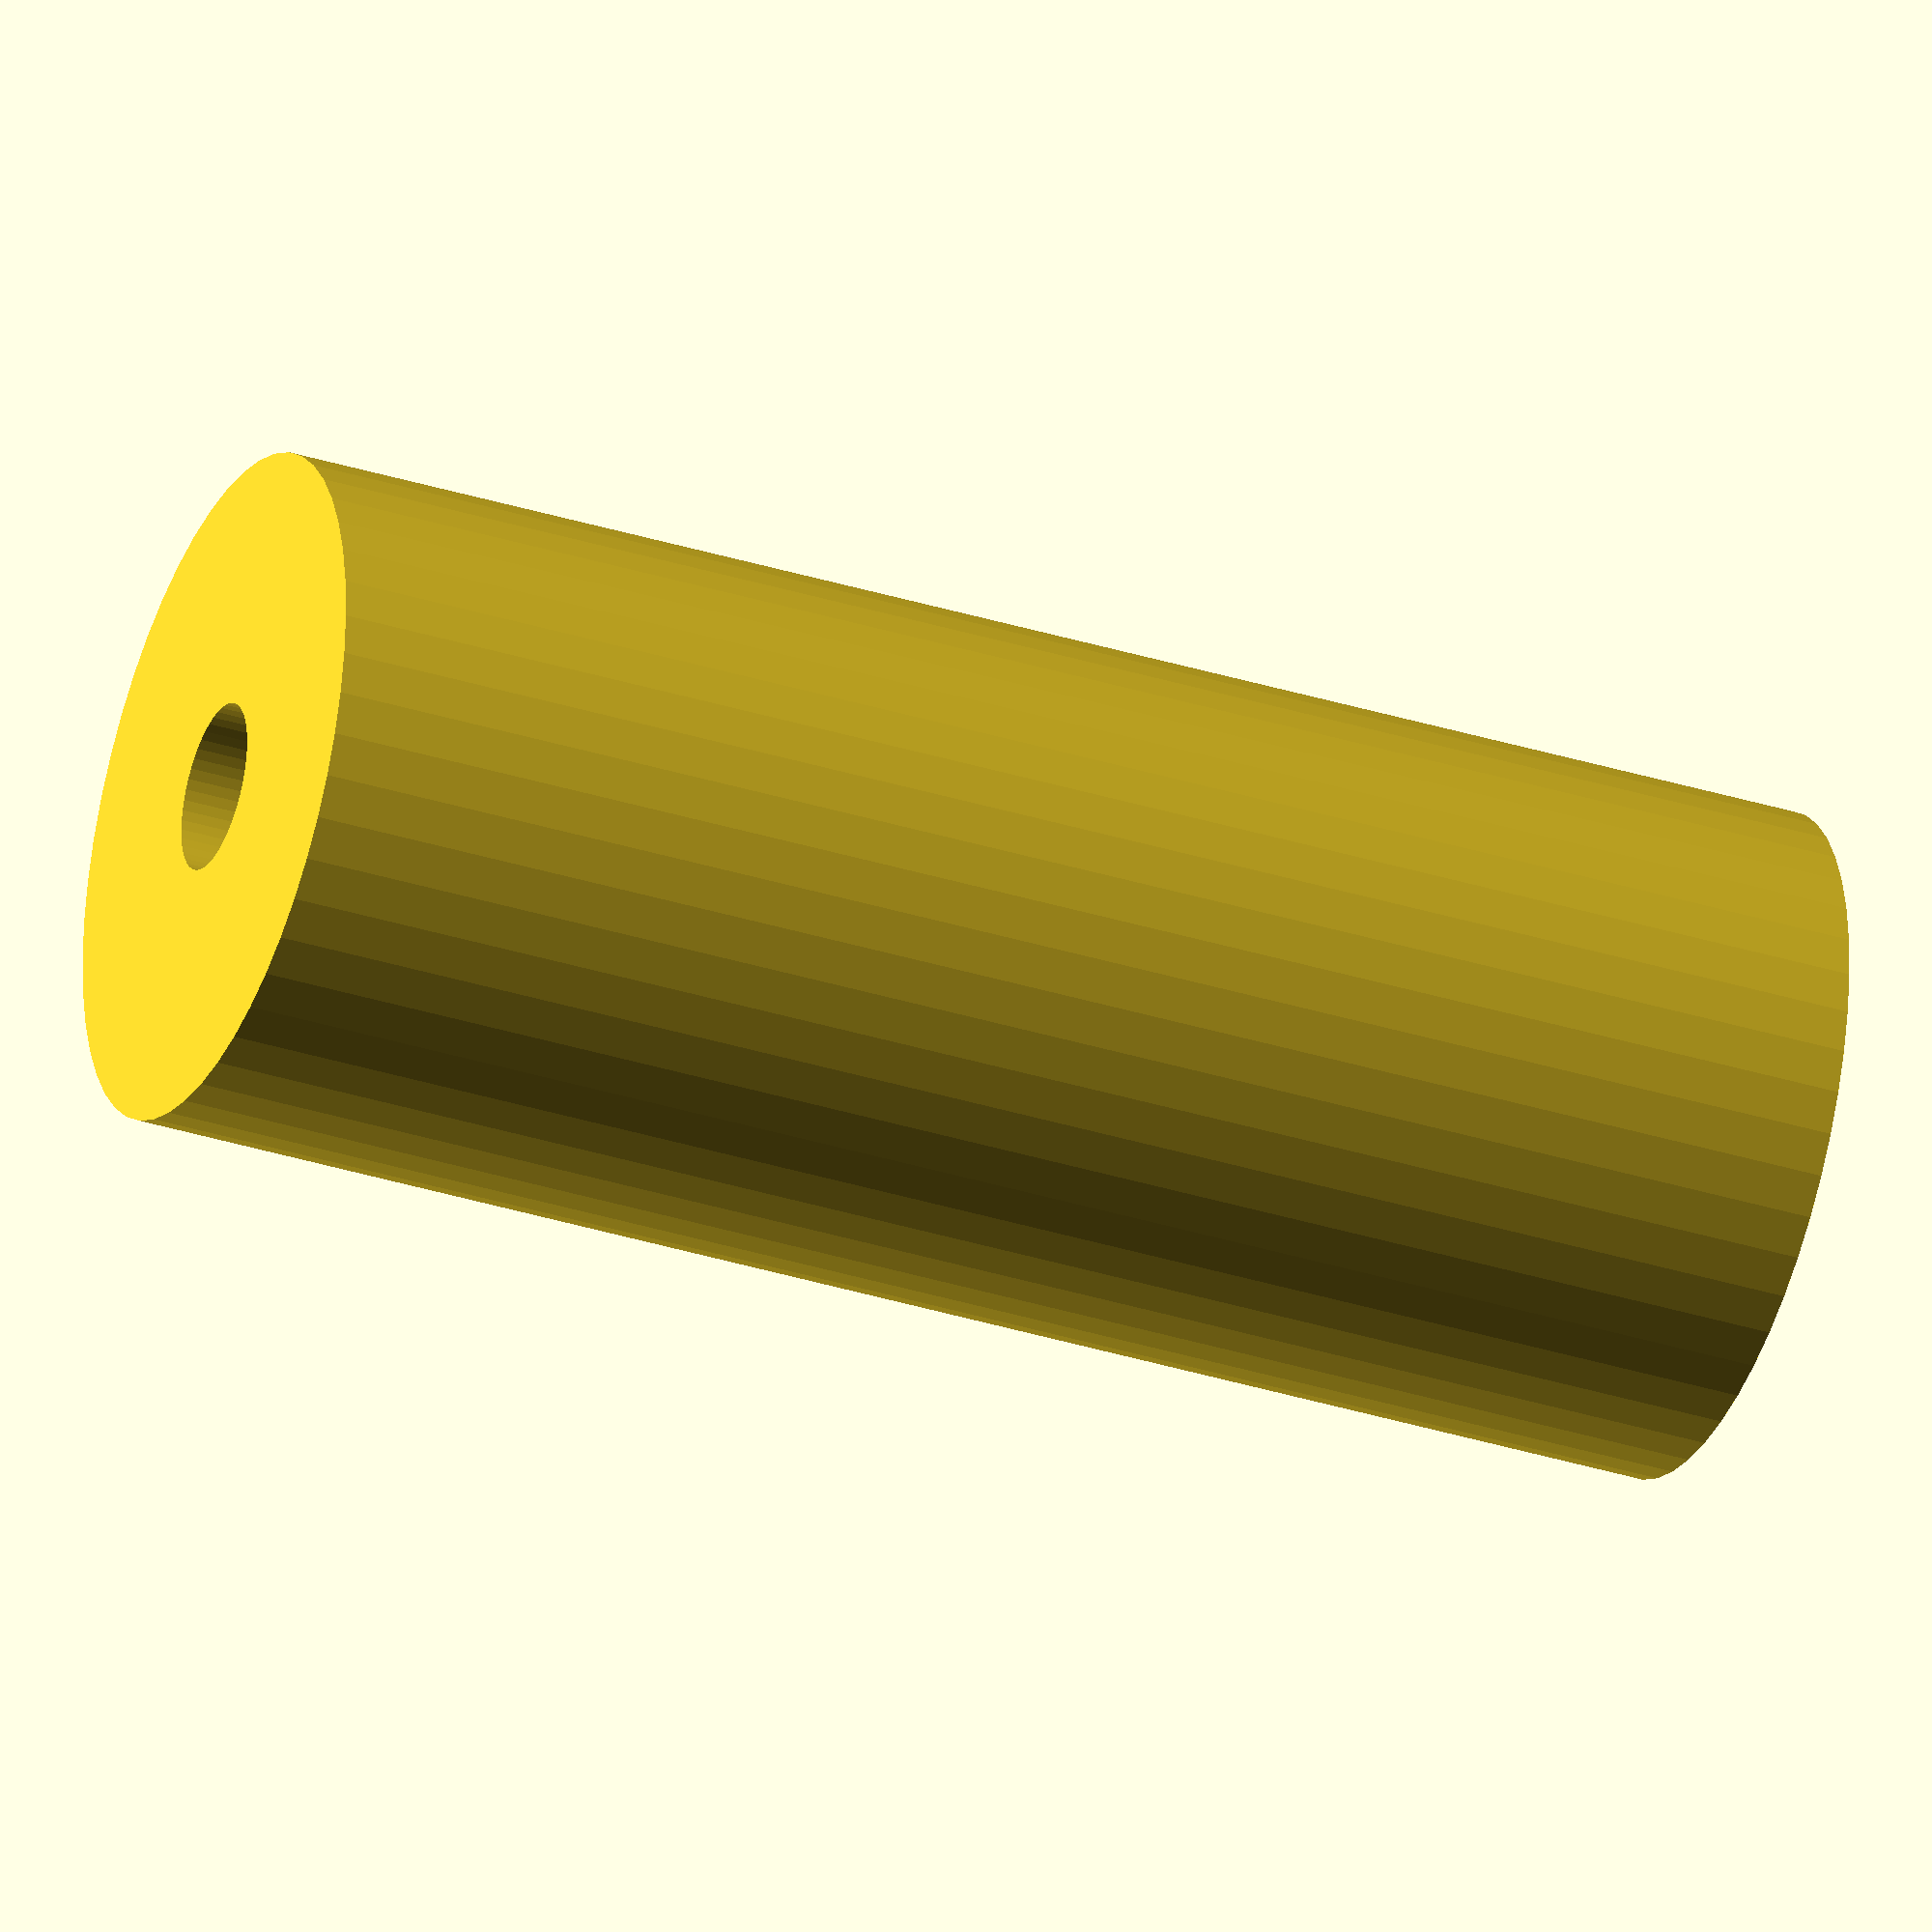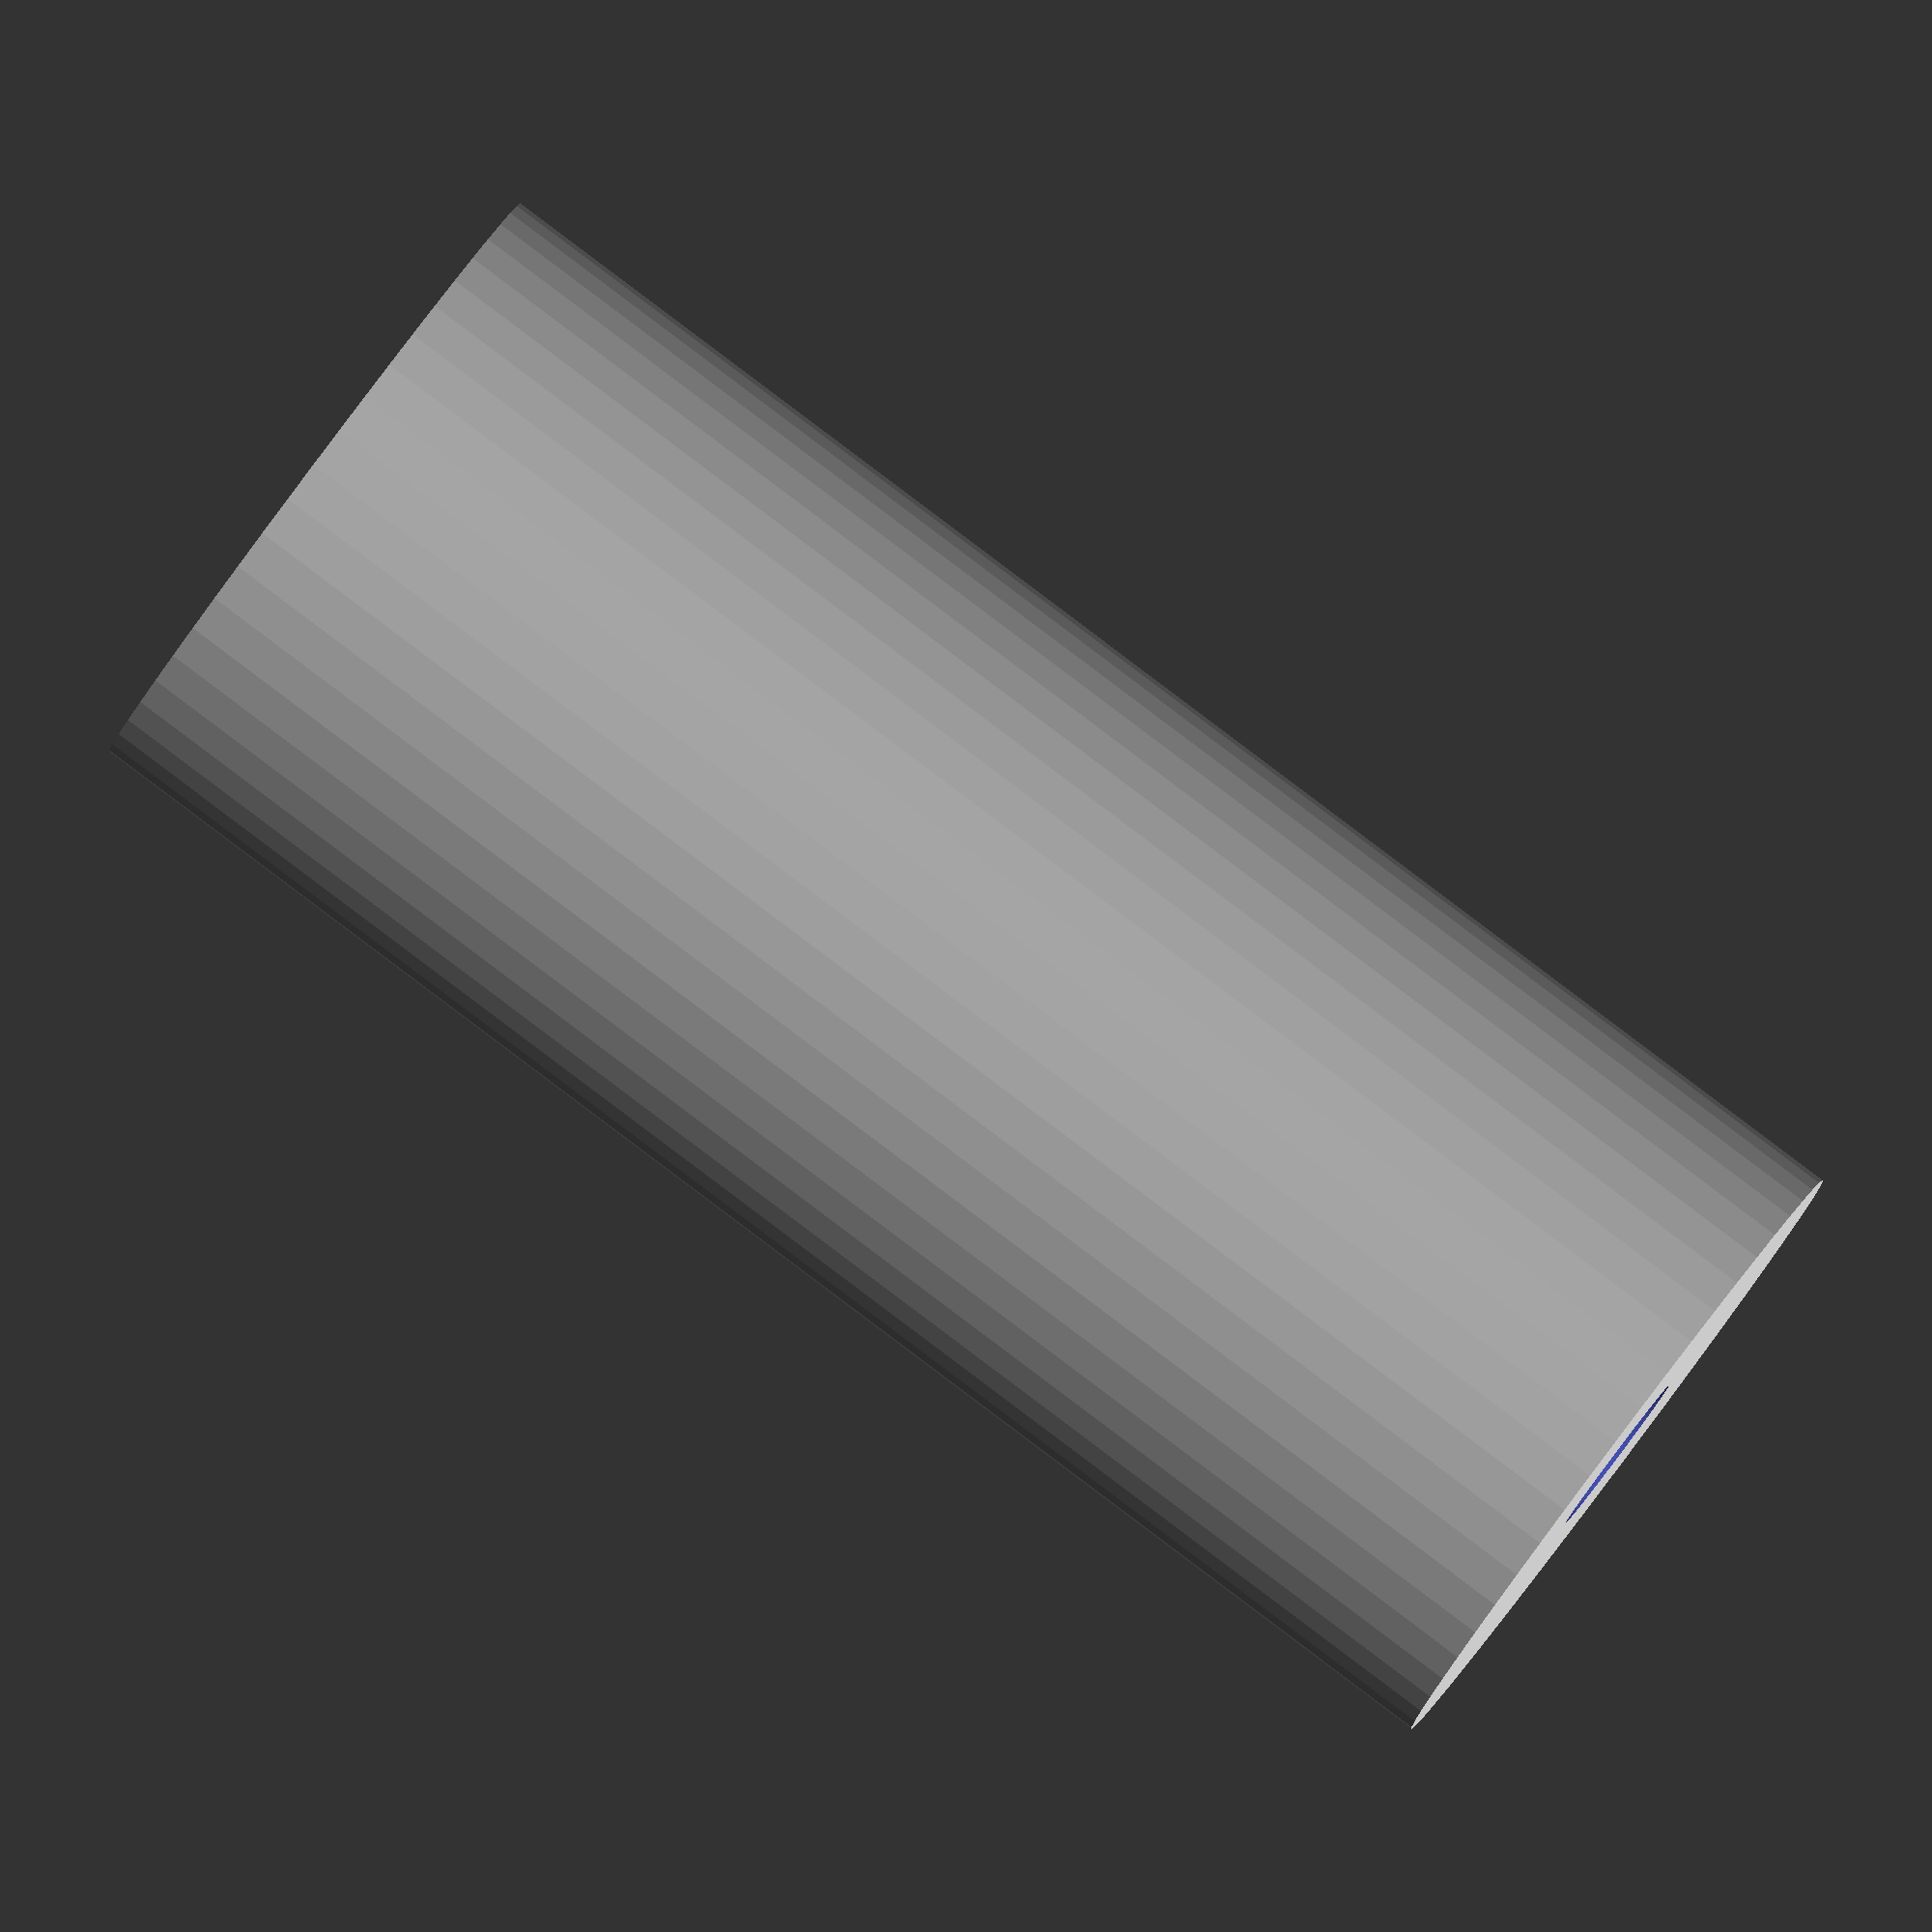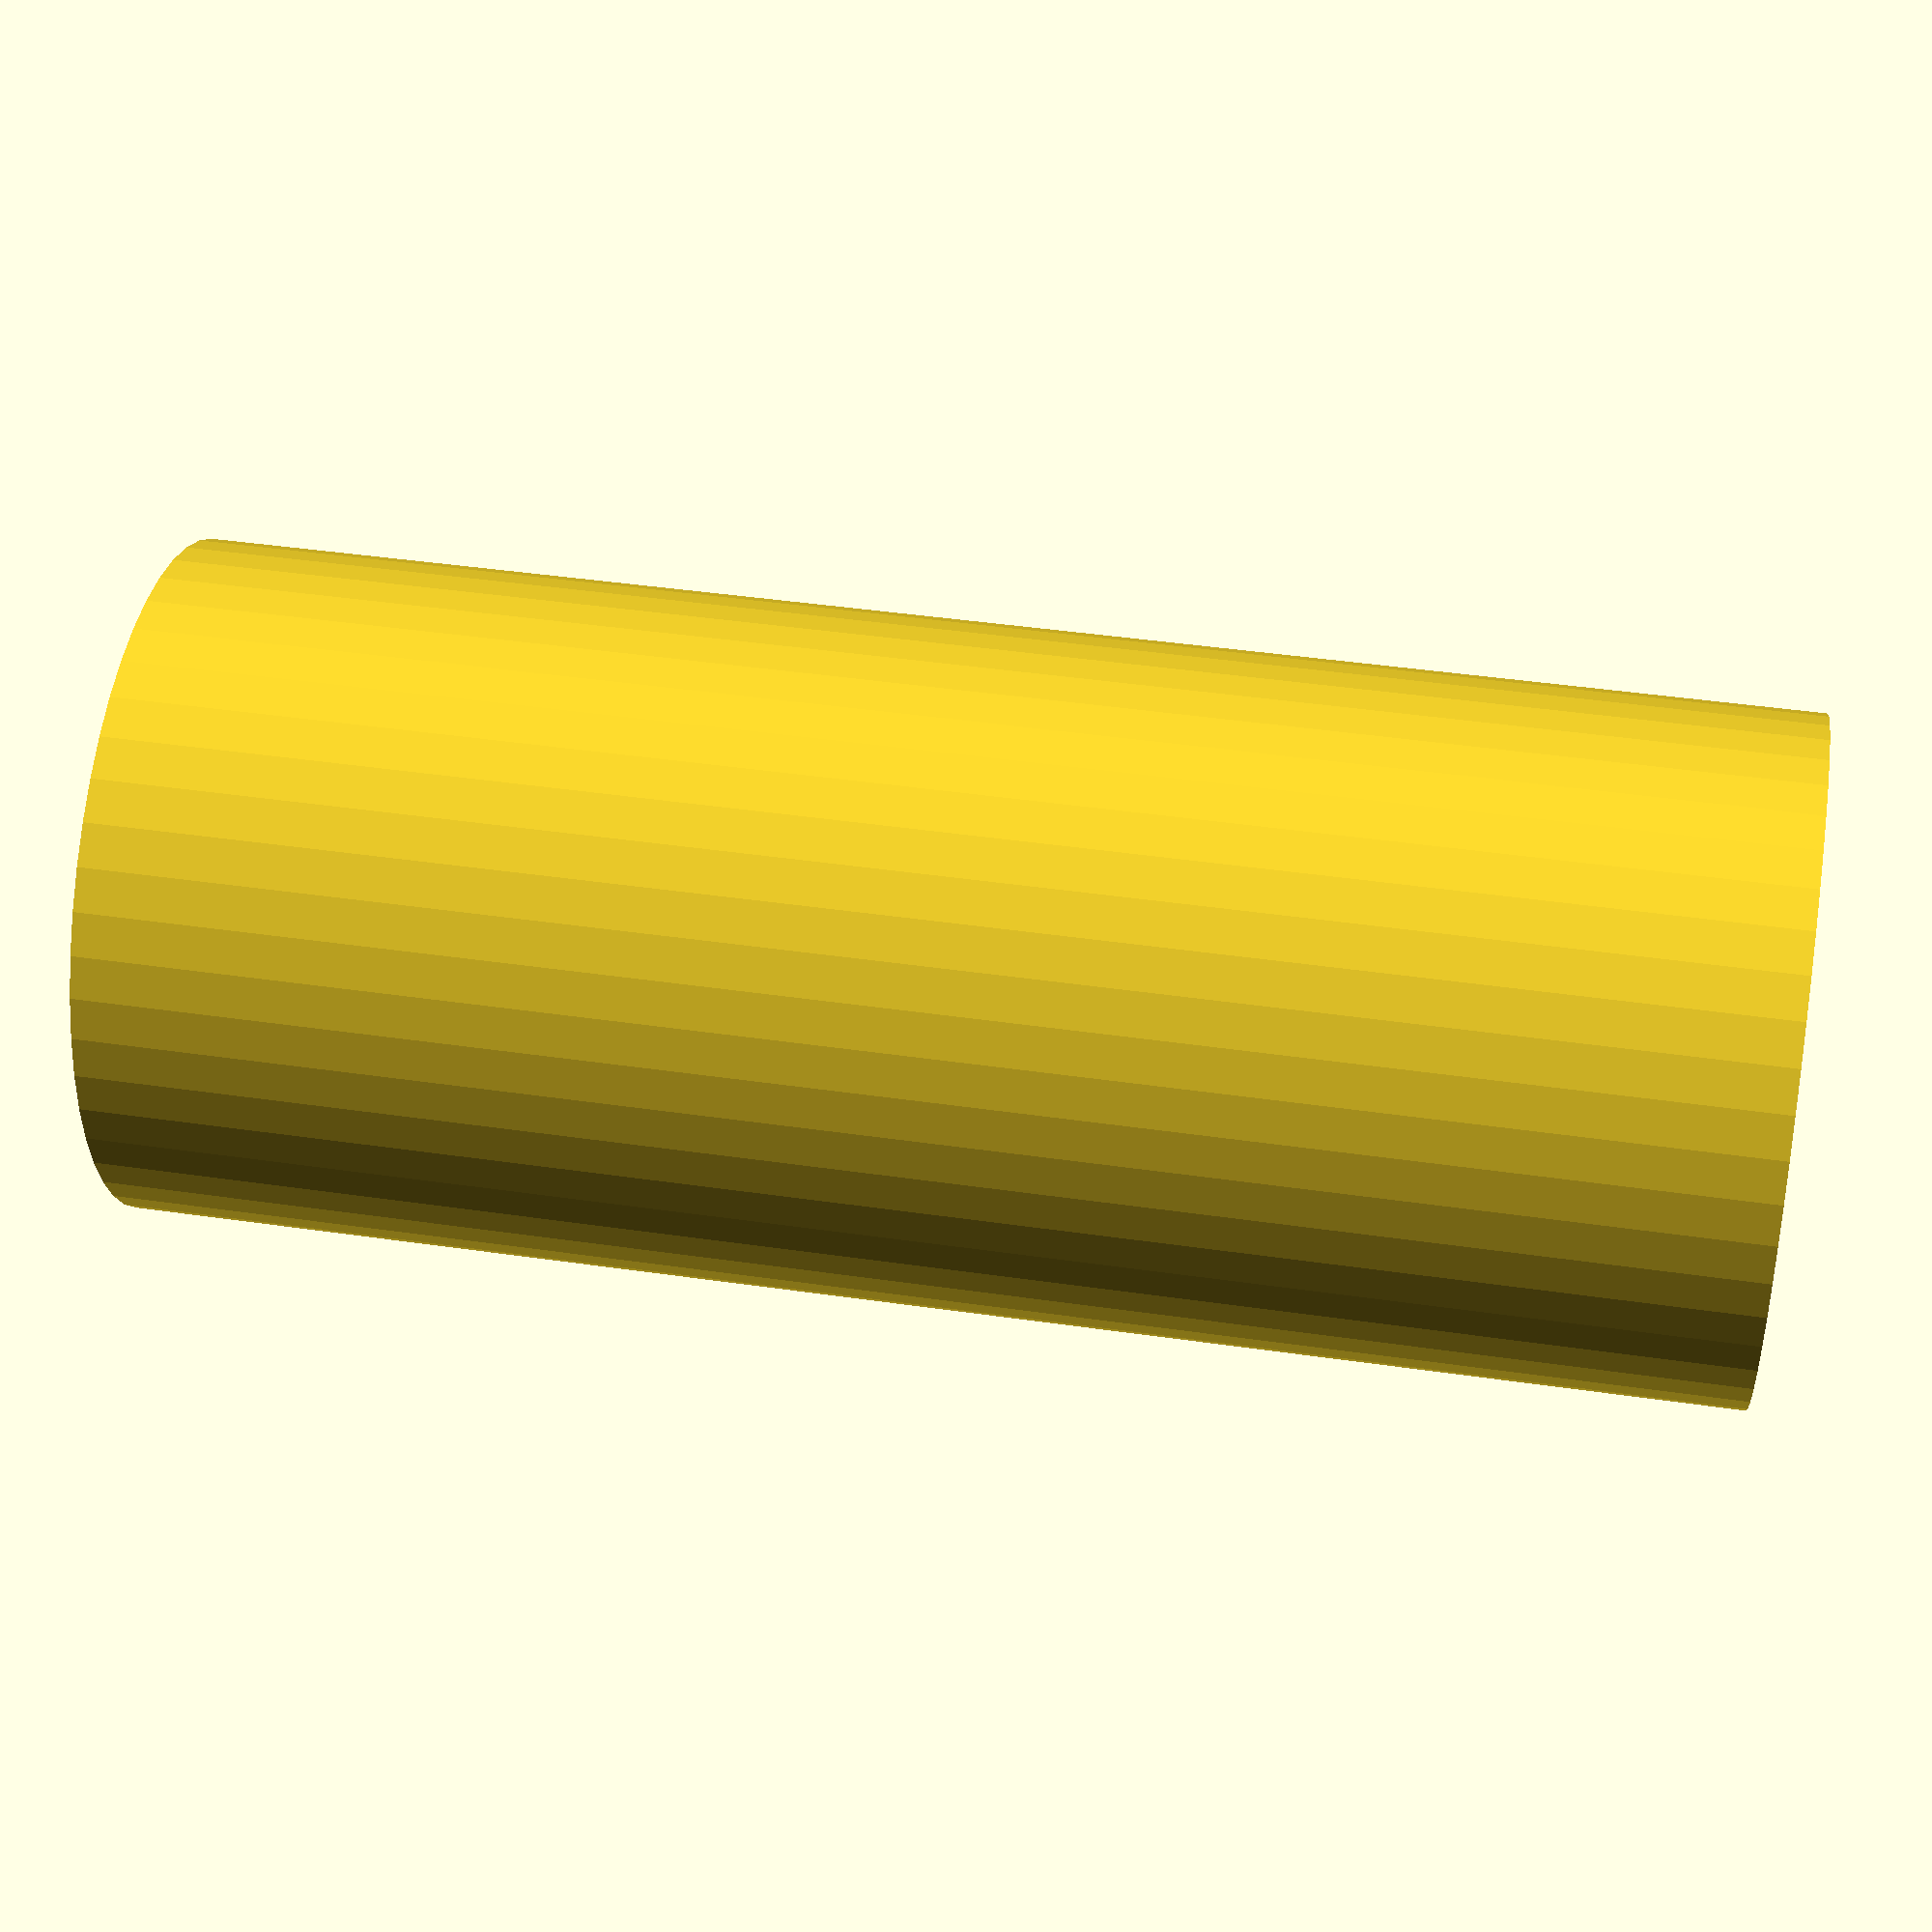
<openscad>
$fn = 50;


difference() {
	union() {
		translate(v = [0, 0, -47.5000000000]) {
			cylinder(h = 95, r = 20.0000000000);
		}
	}
	union() {
		translate(v = [0, 0, -100.0000000000]) {
			cylinder(h = 200, r = 5.0000000000);
		}
	}
}
</openscad>
<views>
elev=35.0 azim=239.7 roll=67.4 proj=o view=wireframe
elev=92.5 azim=191.2 roll=53.1 proj=o view=solid
elev=317.3 azim=51.3 roll=99.8 proj=p view=wireframe
</views>
